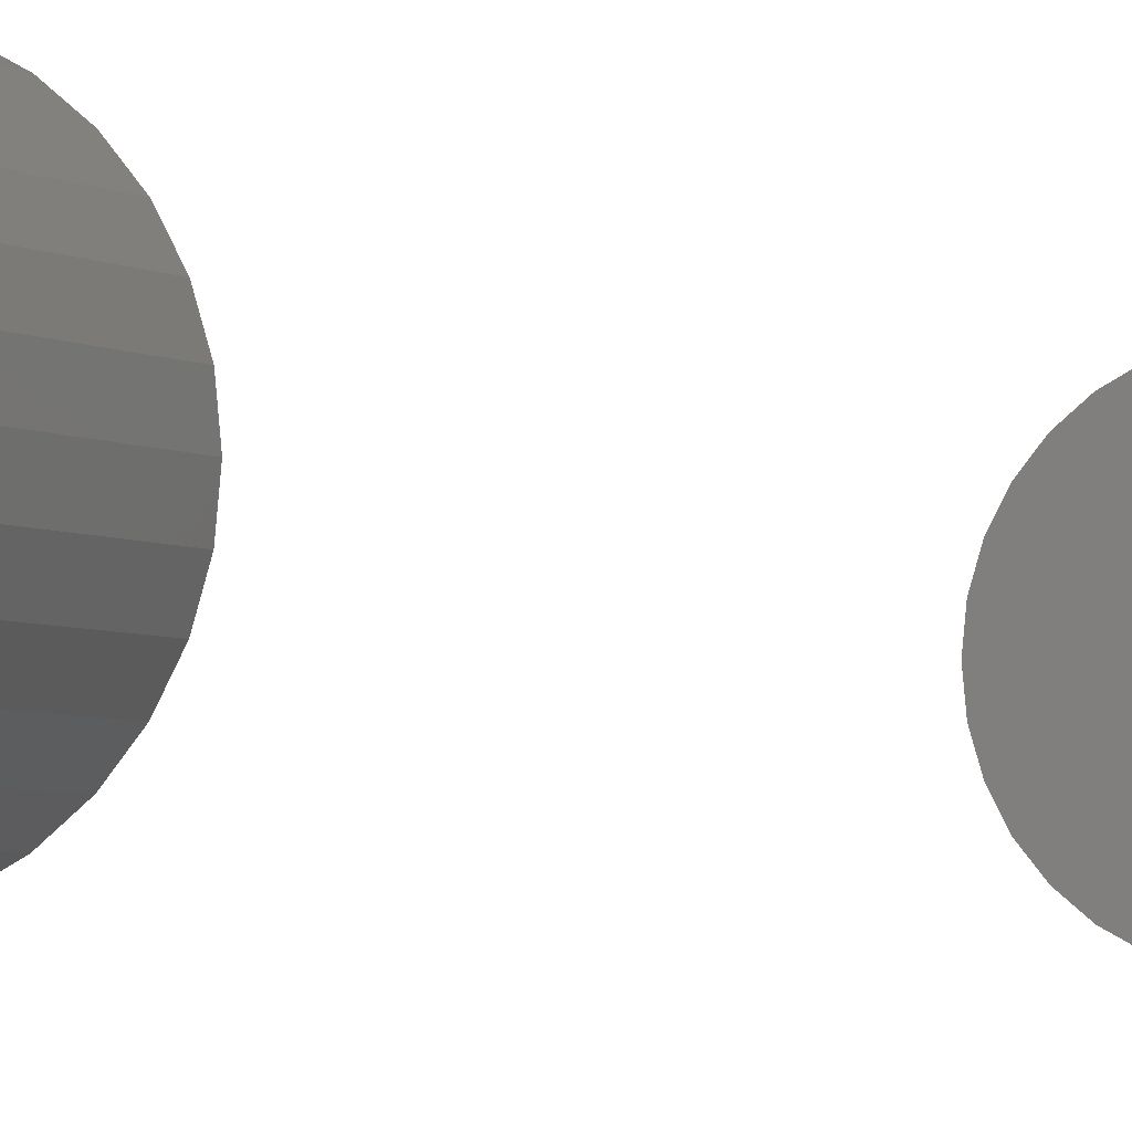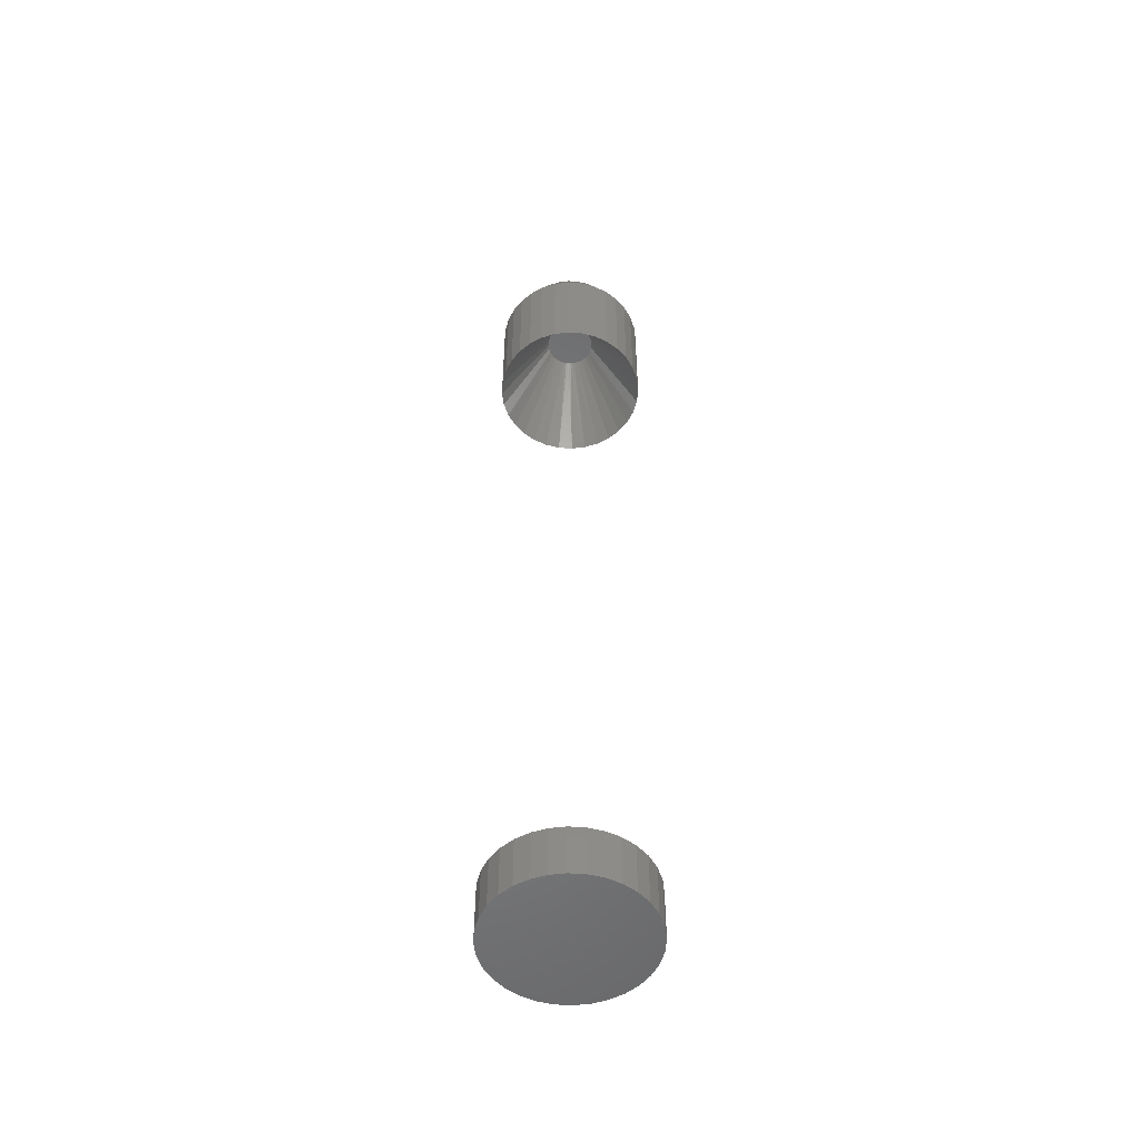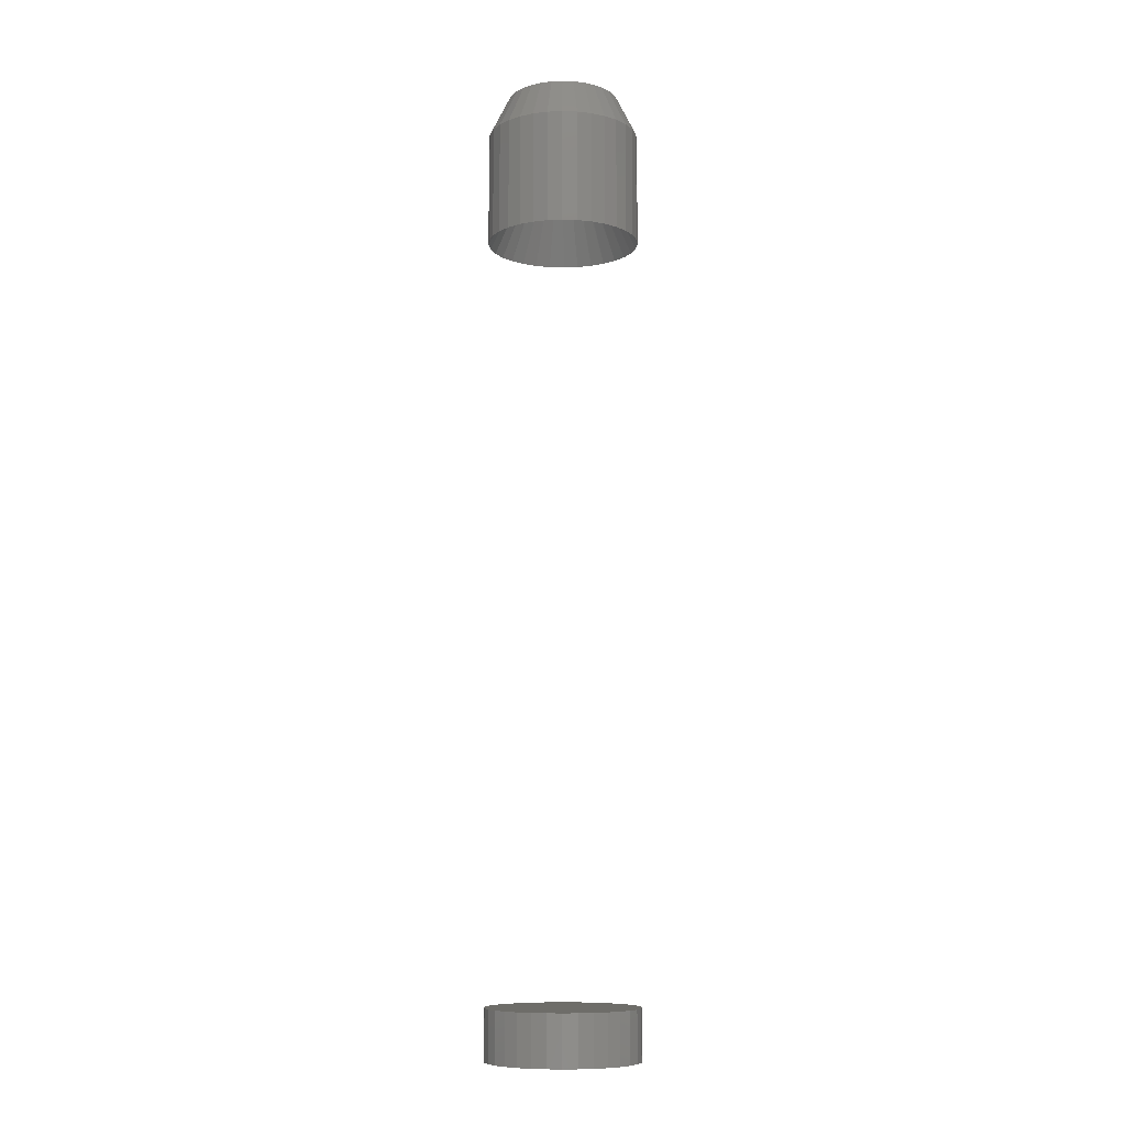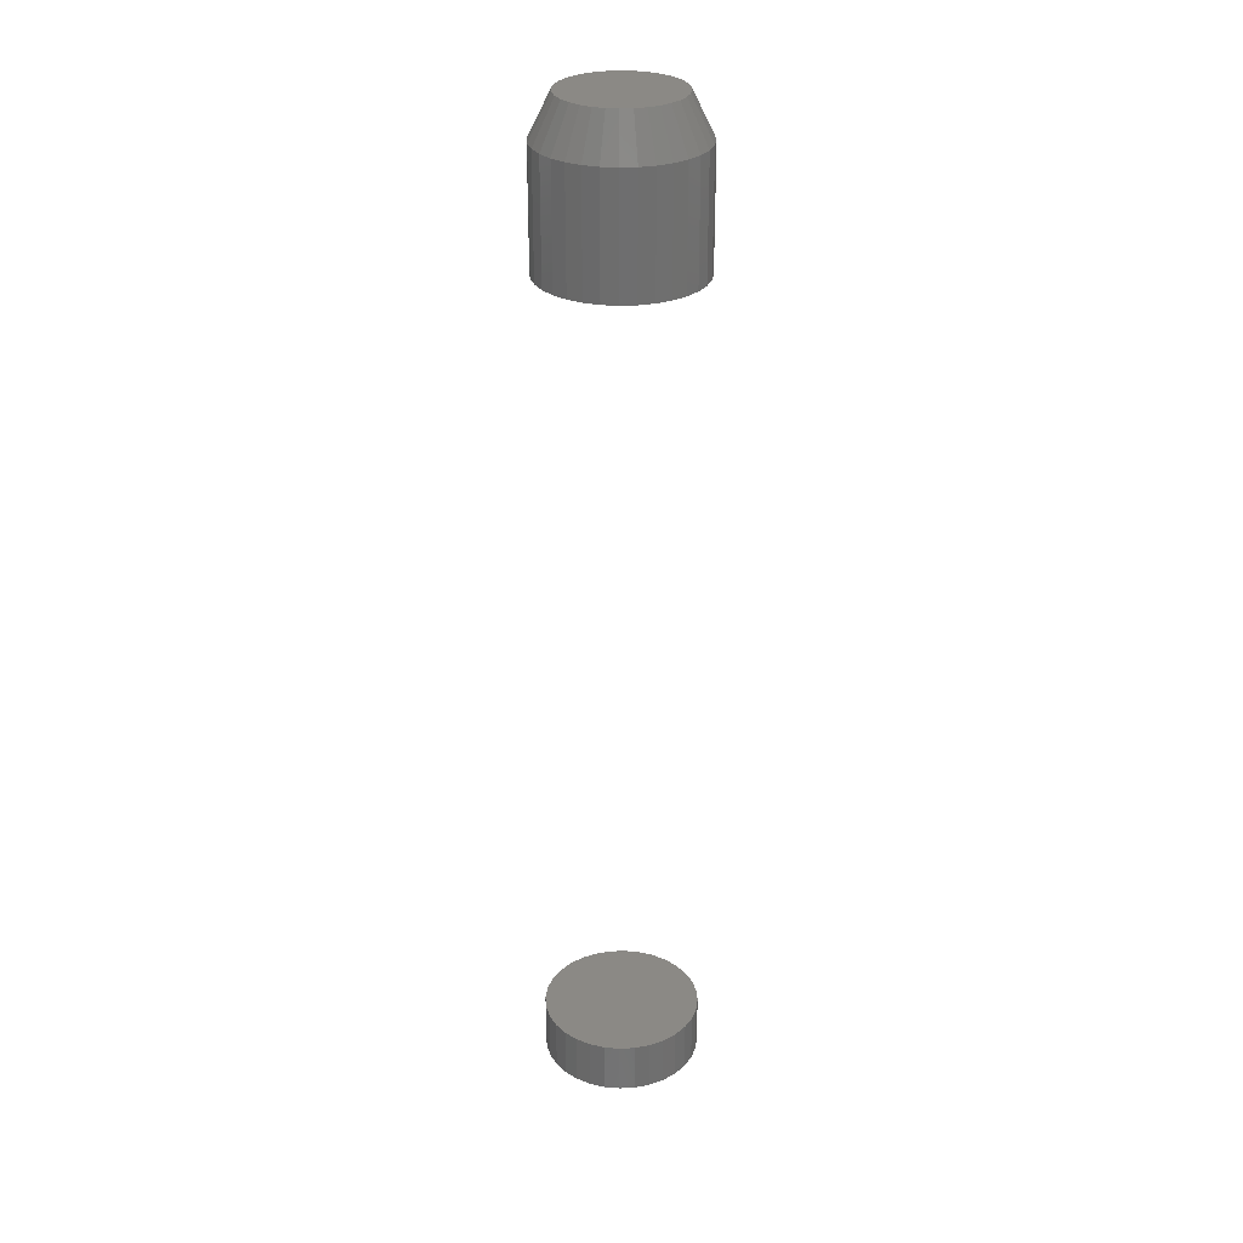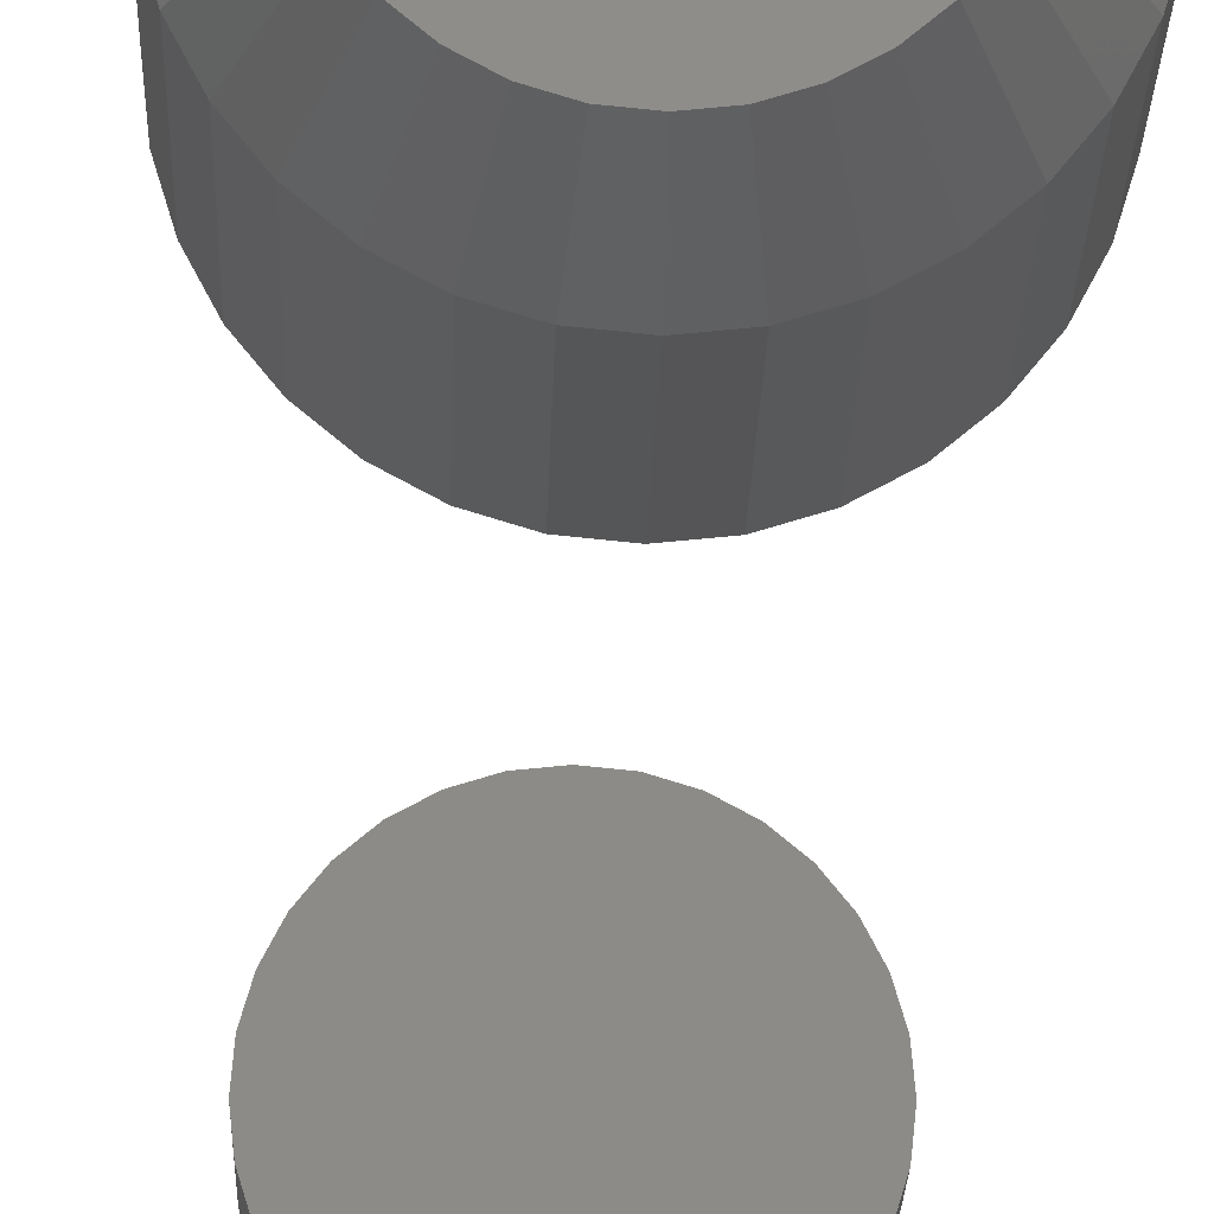
<metadata>
{"format":"stl","ext":"stl","renderer":"f3d","projection":"perspective","resolution":1024,"background":"white","views":[{"elev":-3.0,"azim":-157.6,"up":"+Z"},{"elev":-52.8,"azim":102.9,"up":"+Y"},{"elev":-9.1,"azim":-10.7,"up":"+Y"},{"elev":29.2,"azim":-77.2,"up":"+Y"},{"elev":-14.6,"azim":179.0,"up":"+Z"}]}
</metadata>
<code>
# stl→obj: 212 verts, 416 faces
v -0.05773 -0.03125 1.668e-17
v -0.05773 -0.1186 1.668e-17
v -0.05659 -0.03125 0.01155
v -0.05659 -0.1186 0.01155
v -0.05322 -0.03125 0.02266
v -0.05322 -0.1186 0.02266
v -0.04775 -0.03125 0.0329
v -0.04775 -0.1186 0.0329
v -0.04039 -0.03125 0.04187
v -0.04039 -0.1186 0.04187
v -0.03142 -0.03125 0.04923
v -0.03142 -0.1186 0.04923
v -0.02118 -0.03125 0.0547
v -0.02118 -0.1186 0.0547
v -0.01007 -0.03125 0.05807
v -0.01007 -0.1186 0.05807
v 0.00148 -0.03125 0.05921
v 0.00148 -0.1186 0.05921
v 0.01303 -0.03125 0.05807
v 0.01303 -0.1186 0.05807
v 0.02414 -0.03125 0.0547
v 0.02414 -0.1186 0.0547
v 0.03438 -0.03125 0.04923
v 0.03438 -0.1186 0.04923
v 0.04335 -0.03125 0.04187
v 0.04335 -0.1186 0.04187
v 0.05071 -0.03125 0.0329
v 0.05071 -0.1186 0.0329
v 0.05618 -0.03125 0.02266
v 0.05618 -0.1186 0.02266
v 0.05955 -0.03125 0.01155
v 0.05955 -0.1186 0.01155
v 0.06069 -0.03125 -4.133e-17
v 0.06069 -0.1186 -2.683e-17
v -0.05773 -0.7109 1.668e-17
v -0.05773 -0.75 1.668e-17
v -0.05659 -0.7109 0.01155
v -0.05659 -0.75 0.01155
v -0.05322 -0.7109 0.02266
v -0.05322 -0.75 0.02266
v -0.04775 -0.7109 0.0329
v -0.04775 -0.75 0.0329
v -0.04039 -0.7109 0.04187
v -0.04039 -0.75 0.04187
v -0.03142 -0.7109 0.04923
v -0.03142 -0.75 0.04923
v -0.02118 -0.7109 0.0547
v -0.02118 -0.75 0.0547
v -0.01007 -0.7109 0.05807
v -0.01007 -0.75 0.05807
v 0.00148 -0.7109 0.05921
v 0.00148 -0.75 0.05921
v 0.01303 -0.7109 0.05807
v 0.01303 -0.75 0.05807
v 0.02414 -0.7109 0.0547
v 0.02414 -0.75 0.0547
v 0.03438 -0.7109 0.04923
v 0.03438 -0.75 0.04923
v 0.04335 -0.7109 0.04187
v 0.04335 -0.75 0.04187
v 0.05071 -0.7109 0.0329
v 0.05071 -0.75 0.0329
v 0.05618 -0.7109 0.02266
v 0.05618 -0.75 0.02266
v 0.05955 -0.7109 0.01155
v 0.05955 -0.75 0.01155
v 0.06069 -0.7109 -2.683e-17
v 0.06069 -0.75 -2.683e-17
v 0.05955 -0.03125 -0.01155
v 0.05955 -0.1186 -0.01155
v 0.05618 -0.03125 -0.02266
v 0.05618 -0.1186 -0.02266
v 0.05071 -0.03125 -0.0329
v 0.05071 -0.1186 -0.0329
v 0.04335 -0.03125 -0.04187
v 0.04335 -0.1186 -0.04187
v 0.03438 -0.03125 -0.04923
v 0.03438 -0.1186 -0.04923
v 0.02414 -0.03125 -0.0547
v 0.02414 -0.1186 -0.0547
v 0.01303 -0.03125 -0.05807
v 0.01303 -0.1186 -0.05807
v 0.00148 -0.03125 -0.05921
v 0.00148 -0.1186 -0.05921
v -0.01007 -0.03125 -0.05807
v -0.01007 -0.1186 -0.05807
v -0.02118 -0.03125 -0.0547
v -0.02118 -0.1186 -0.0547
v -0.03142 -0.03125 -0.04923
v -0.03142 -0.1186 -0.04923
v -0.04039 -0.03125 -0.04187
v -0.04039 -0.1186 -0.04187
v -0.04775 -0.03125 -0.0329
v -0.04775 -0.1186 -0.0329
v -0.05322 -0.03125 -0.02266
v -0.05322 -0.1186 -0.02266
v -0.05659 -0.03125 -0.01155
v -0.05659 -0.1186 -0.01155
v 0.05955 -0.7109 -0.01155
v 0.05955 -0.75 -0.01155
v 0.05618 -0.7109 -0.02266
v 0.05618 -0.75 -0.02266
v 0.05071 -0.7109 -0.0329
v 0.05071 -0.75 -0.0329
v 0.04335 -0.7109 -0.04187
v 0.04335 -0.75 -0.04187
v 0.03438 -0.7109 -0.04923
v 0.03438 -0.75 -0.04923
v 0.02414 -0.7109 -0.0547
v 0.02414 -0.75 -0.0547
v 0.01303 -0.7109 -0.05807
v 0.01303 -0.75 -0.05807
v 0.00148 -0.7109 -0.05921
v 0.00148 -0.75 -0.05921
v -0.01007 -0.7109 -0.05807
v -0.01007 -0.75 -0.05807
v -0.02118 -0.7109 -0.0547
v -0.02118 -0.75 -0.0547
v -0.03142 -0.7109 -0.04923
v -0.03142 -0.75 -0.04923
v -0.04039 -0.7109 -0.04187
v -0.04039 -0.75 -0.04187
v -0.04775 -0.7109 -0.0329
v -0.04775 -0.75 -0.0329
v -0.05322 -0.7109 -0.02266
v -0.05322 -0.75 -0.02266
v -0.05659 -0.7109 -0.01155
v -0.05659 -0.75 -0.01155
v 0.02092 -0.03906 4.789e-14
v 0.02083 -0.03906 0.001941
v 0.02006 -0.03906 0.005735
v 0.02054 -0.03906 0.003859
v 0.01858 -0.03906 0.009284
v 0.01941 -0.03906 0.00755
v 0.01644 -0.03906 0.01245
v 0.01758 -0.03906 0.01092
v 0.01373 -0.03906 0.01512
v 0.01515 -0.03906 0.01385
v 0.008855 -0.03906 0.018
v 0.0122 -0.03906 0.01624
v 0.005236 -0.03906 0.01908
v 0.00148 -0.03906 0.01944
v -0.002276 -0.03906 0.01908
v -0.005894 -0.03906 0.018
v -0.00924 -0.03906 0.01624
v -0.01219 -0.03906 0.01385
v -0.01077 -0.03906 0.01512
v -0.01462 -0.03906 0.01092
v -0.01348 -0.03906 0.01245
v -0.01645 -0.03906 0.00755
v -0.01562 -0.03906 0.009284
v -0.01758 -0.03906 0.003859
v -0.0171 -0.03906 0.005735
v -0.01796 -0.03906 1.032e-09
v -0.01787 -0.03906 0.001941
v -0.01787 -0.03906 -0.001941
v -0.0171 -0.03906 -0.005735
v -0.01758 -0.03906 -0.003859
v -0.01562 -0.03906 -0.009284
v -0.01645 -0.03906 -0.00755
v -0.01348 -0.03906 -0.01245
v -0.01462 -0.03906 -0.01092
v -0.01077 -0.03906 -0.01512
v -0.01219 -0.03906 -0.01385
v -0.005894 -0.03906 -0.018
v -0.00924 -0.03906 -0.01624
v -0.002276 -0.03906 -0.01908
v 0.00148 -0.03906 -0.01944
v 0.005236 -0.03906 -0.01908
v 0.008855 -0.03906 -0.018
v 0.0122 -0.03906 -0.01624
v 0.01515 -0.03906 -0.01385
v 0.01373 -0.03906 -0.01512
v 0.01758 -0.03906 -0.01092
v 0.01644 -0.03906 -0.01245
v 0.01941 -0.03906 -0.00755
v 0.01858 -0.03906 -0.009284
v 0.02054 -0.03906 -0.003859
v 0.02006 -0.03906 -0.005735
v 0.02083 -0.03906 -0.001941
v -0.0152 6.963e-18 0.04027
v -0.007023 7.416e-18 0.04275
v 0.00148 7.888e-18 0.04359
v 0.009983 8.36e-18 0.04275
v 0.01816 8.814e-18 0.04027
v -0.02273 6.544e-18 0.03624
v 0.0257 9.233e-18 0.03624
v -0.02934 6.178e-18 0.03082
v 0.0323 9.599e-18 0.03082
v -0.03476 5.877e-18 0.02421
v 0.03772 9.9e-18 0.02421
v -0.03879 5.653e-18 0.01668
v 0.04175 1.012e-17 0.01668
v -0.04127 5.515e-18 0.008503
v 0.04423 1.026e-17 0.008503
v 0.04175 1.012e-17 -0.01668
v -0.03879 5.653e-18 -0.01668
v 0.04423 1.026e-17 -0.008503
v -0.03476 5.877e-18 -0.02421
v 0.03772 9.9e-18 -0.02421
v -0.02934 6.178e-18 -0.03082
v 0.0323 9.599e-18 -0.03082
v -0.02273 6.544e-18 -0.03624
v 0.0257 9.233e-18 -0.03624
v -0.0152 6.963e-18 -0.04027
v 0.01816 8.814e-18 -0.04027
v -0.007023 7.416e-18 -0.04275
v 0.00148 7.888e-18 -0.04359
v 0.009983 8.36e-18 -0.04275
v -0.04127 5.515e-18 -0.008503
v -0.04211 5.469e-18 2.312e-09
v 0.04507 1.031e-17 -7.528e-18
f 1 2 3
f 3 2 4
f 3 4 5
f 5 4 6
f 5 6 7
f 7 6 8
f 7 8 9
f 9 8 10
f 9 10 11
f 11 10 12
f 11 12 13
f 13 12 14
f 13 14 15
f 15 14 16
f 15 16 17
f 17 16 18
f 17 18 19
f 19 18 20
f 19 20 21
f 21 20 22
f 21 22 23
f 23 22 24
f 23 24 25
f 25 24 26
f 25 26 27
f 27 26 28
f 27 28 29
f 29 28 30
f 29 30 31
f 31 30 32
f 31 32 33
f 33 32 34
f 35 36 37
f 37 36 38
f 37 38 39
f 39 38 40
f 39 40 41
f 41 40 42
f 41 42 43
f 43 42 44
f 43 44 45
f 45 44 46
f 45 46 47
f 47 46 48
f 47 48 49
f 49 48 50
f 49 50 51
f 51 50 52
f 51 52 53
f 53 52 54
f 53 54 55
f 55 54 56
f 55 56 57
f 57 56 58
f 57 58 59
f 59 58 60
f 59 60 61
f 61 60 62
f 61 62 63
f 63 62 64
f 63 64 65
f 65 64 66
f 65 66 67
f 67 66 68
f 33 34 69
f 69 34 70
f 69 70 71
f 71 70 72
f 71 72 73
f 73 72 74
f 73 74 75
f 75 74 76
f 75 76 77
f 77 76 78
f 77 78 79
f 79 78 80
f 79 80 81
f 81 80 82
f 81 82 83
f 83 82 84
f 83 84 85
f 85 84 86
f 85 86 87
f 87 86 88
f 87 88 89
f 89 88 90
f 89 90 91
f 91 90 92
f 91 92 93
f 93 92 94
f 93 94 95
f 95 94 96
f 95 96 97
f 97 96 98
f 97 98 1
f 1 98 2
f 67 68 99
f 99 68 100
f 99 100 101
f 101 100 102
f 101 102 103
f 103 102 104
f 103 104 105
f 105 104 106
f 105 106 107
f 107 106 108
f 107 108 109
f 109 108 110
f 109 110 111
f 111 110 112
f 111 112 113
f 113 112 114
f 113 114 115
f 115 114 116
f 115 116 117
f 117 116 118
f 117 118 119
f 119 118 120
f 119 120 121
f 121 120 122
f 121 122 123
f 123 122 124
f 123 124 125
f 125 124 126
f 125 126 127
f 127 126 128
f 127 128 35
f 35 128 36
f 51 53 49
f 47 49 53
f 55 47 53
f 45 47 55
f 57 45 55
f 43 45 57
f 59 43 57
f 41 43 59
f 61 41 59
f 39 41 61
f 63 39 61
f 103 123 101
f 121 123 103
f 105 121 103
f 119 121 105
f 107 119 105
f 117 119 107
f 109 117 107
f 115 117 109
f 111 115 109
f 113 115 111
f 123 125 101
f 101 125 127
f 101 127 99
f 99 127 35
f 99 35 67
f 67 35 37
f 67 37 65
f 65 37 39
f 65 39 63
f 34 32 129
f 32 130 129
f 131 132 30
f 132 32 30
f 130 32 132
f 133 134 28
f 134 30 28
f 131 30 134
f 135 136 26
f 136 28 26
f 133 28 136
f 137 138 24
f 138 26 24
f 135 26 138
f 139 140 22
f 140 24 22
f 137 24 140
f 141 139 20
f 139 22 20
f 142 141 18
f 141 20 18
f 18 16 143
f 142 18 143
f 16 14 144
f 143 16 144
f 14 12 145
f 144 14 145
f 146 147 10
f 147 12 10
f 145 12 147
f 148 149 8
f 149 10 8
f 146 10 149
f 150 151 6
f 151 8 6
f 148 8 151
f 152 153 4
f 153 6 4
f 150 6 153
f 2 154 155
f 2 155 152
f 2 152 4
f 2 98 154
f 98 156 154
f 157 158 96
f 158 98 96
f 156 98 158
f 159 160 94
f 160 96 94
f 157 96 160
f 161 162 92
f 162 94 92
f 159 94 162
f 163 164 90
f 164 92 90
f 161 92 164
f 165 166 88
f 166 90 88
f 163 90 166
f 167 165 86
f 165 88 86
f 168 167 84
f 167 86 84
f 84 82 169
f 168 84 169
f 82 80 170
f 169 82 170
f 80 78 171
f 170 80 171
f 172 173 76
f 173 78 76
f 171 78 173
f 174 175 74
f 175 76 74
f 172 76 175
f 176 177 72
f 177 74 72
f 174 74 177
f 178 179 70
f 179 72 70
f 176 72 179
f 34 129 180
f 34 180 178
f 34 178 70
f 142 143 144
f 141 142 144
f 141 144 139
f 139 144 145
f 139 145 140
f 140 145 147
f 140 147 137
f 137 147 146
f 137 146 138
f 138 146 149
f 138 149 135
f 135 149 148
f 135 148 136
f 174 161 175
f 161 164 175
f 175 164 172
f 164 163 172
f 172 163 173
f 163 166 173
f 173 166 171
f 171 166 165
f 171 165 170
f 170 165 167
f 170 167 168
f 170 168 169
f 136 148 133
f 133 148 151
f 133 151 134
f 134 151 150
f 134 150 131
f 131 150 153
f 131 153 132
f 132 153 152
f 132 152 130
f 130 152 155
f 130 155 129
f 129 155 154
f 129 154 180
f 180 154 156
f 180 156 178
f 178 156 158
f 178 158 179
f 179 158 157
f 179 157 176
f 176 157 160
f 176 160 177
f 177 160 159
f 177 159 174
f 174 159 162
f 174 162 161
f 181 182 183
f 181 183 184
f 185 181 184
f 186 181 185
f 187 186 185
f 188 186 187
f 189 188 187
f 190 188 189
f 191 190 189
f 192 190 191
f 193 192 191
f 194 192 193
f 195 194 193
f 196 197 198
f 199 197 196
f 200 199 196
f 201 199 200
f 202 201 200
f 203 201 202
f 204 203 202
f 205 203 204
f 206 205 204
f 207 205 206
f 208 207 206
f 209 208 206
f 197 210 198
f 198 210 211
f 198 211 212
f 212 211 194
f 212 194 195
f 211 97 1
f 211 210 97
f 33 198 212
f 33 69 198
f 197 95 97
f 197 97 210
f 199 93 95
f 199 95 197
f 201 91 93
f 201 93 199
f 203 89 91
f 203 91 201
f 205 87 89
f 205 89 203
f 207 85 87
f 207 87 205
f 208 83 85
f 208 85 207
f 209 81 83
f 209 83 208
f 206 79 81
f 206 81 209
f 204 77 79
f 204 79 206
f 202 75 77
f 202 77 204
f 200 73 75
f 200 75 202
f 196 71 73
f 196 73 200
f 69 71 198
f 198 71 196
f 212 31 33
f 212 195 31
f 1 194 211
f 1 3 194
f 193 29 31
f 193 31 195
f 191 27 29
f 191 29 193
f 189 25 27
f 189 27 191
f 187 23 25
f 187 25 189
f 185 21 23
f 185 23 187
f 184 19 21
f 184 21 185
f 183 17 19
f 183 19 184
f 182 15 17
f 182 17 183
f 181 13 15
f 181 15 182
f 186 11 13
f 186 13 181
f 188 9 11
f 188 11 186
f 190 7 9
f 190 9 188
f 192 5 7
f 192 7 190
f 3 5 194
f 194 5 192
f 50 54 52
f 54 50 48
f 54 48 56
f 56 48 46
f 56 46 58
f 58 46 44
f 58 44 60
f 60 44 42
f 60 42 62
f 62 42 40
f 62 40 64
f 102 124 104
f 104 124 122
f 104 122 106
f 106 122 120
f 106 120 108
f 108 120 118
f 108 118 110
f 110 118 116
f 110 116 112
f 112 116 114
f 64 40 66
f 66 40 38
f 66 38 68
f 68 38 36
f 68 36 100
f 100 36 128
f 100 128 102
f 102 128 126
f 102 126 124

</code>
